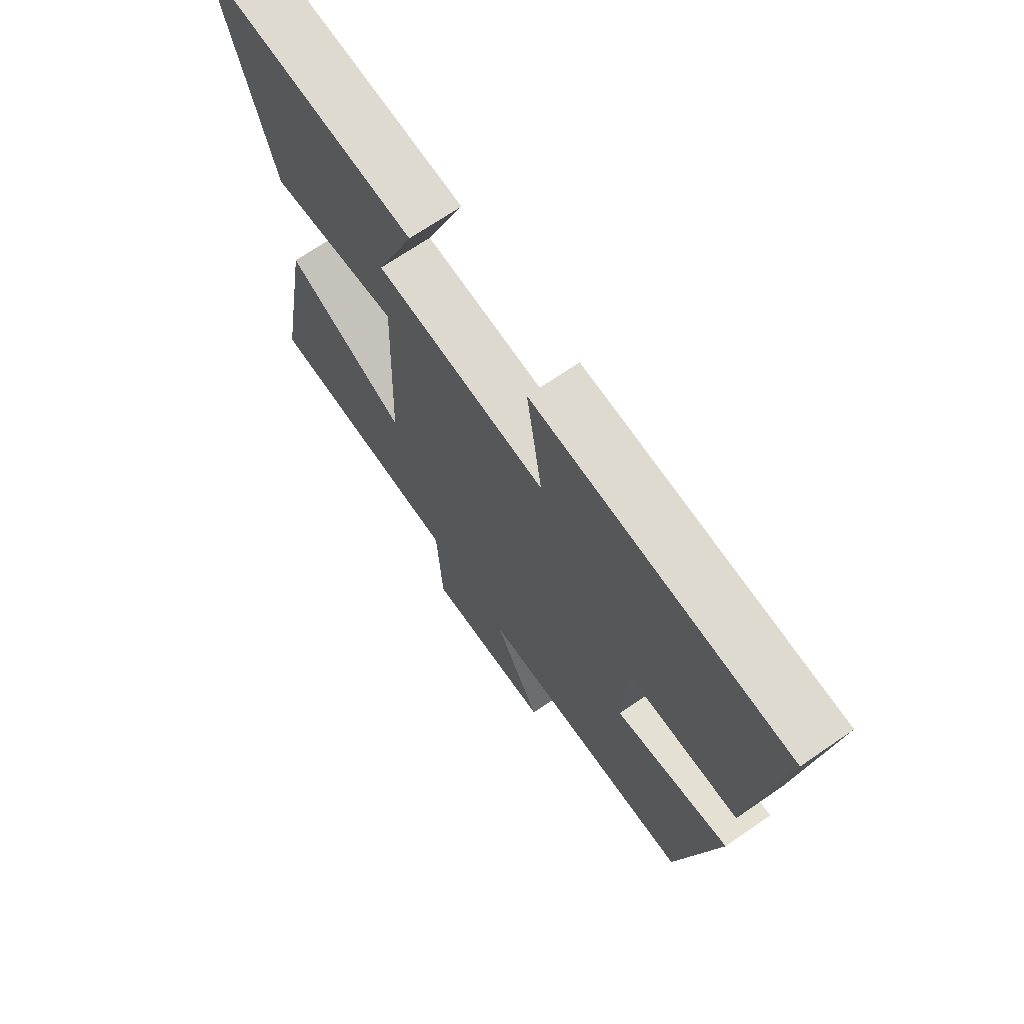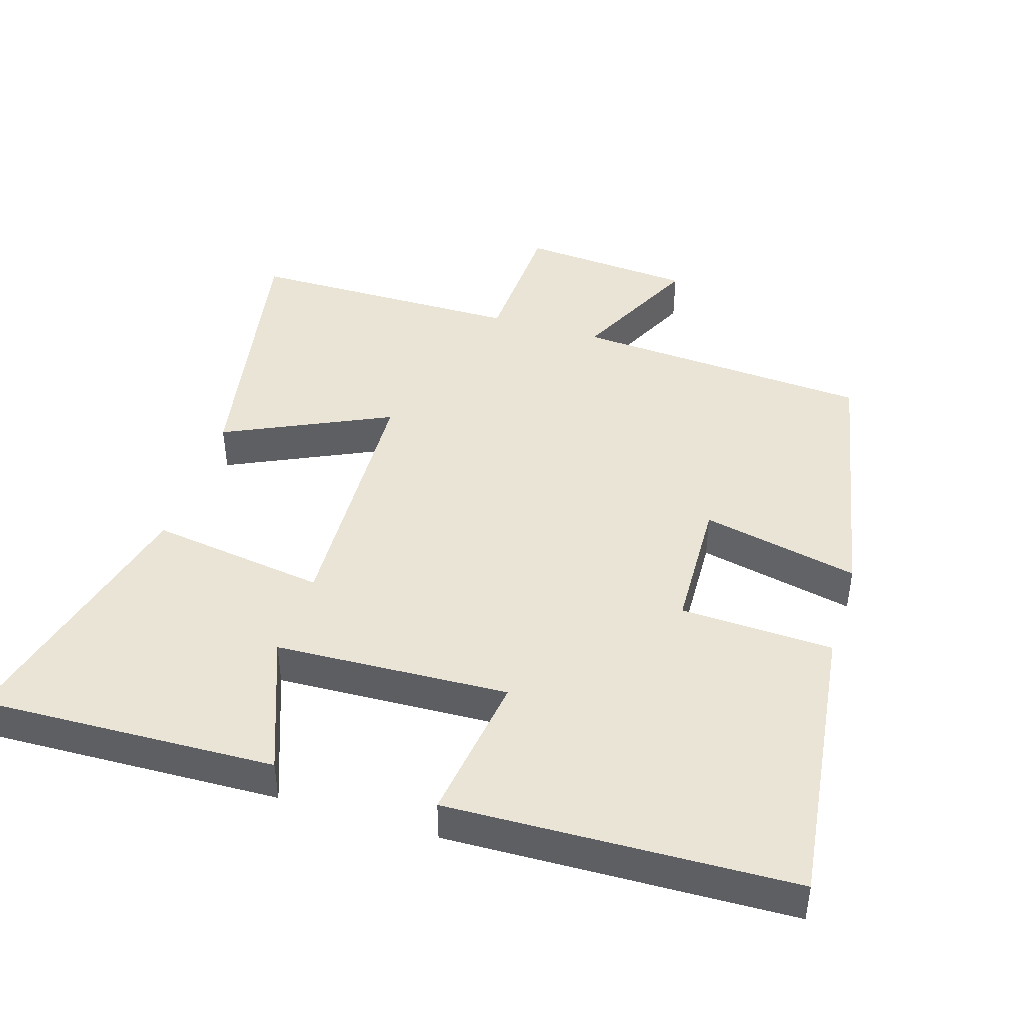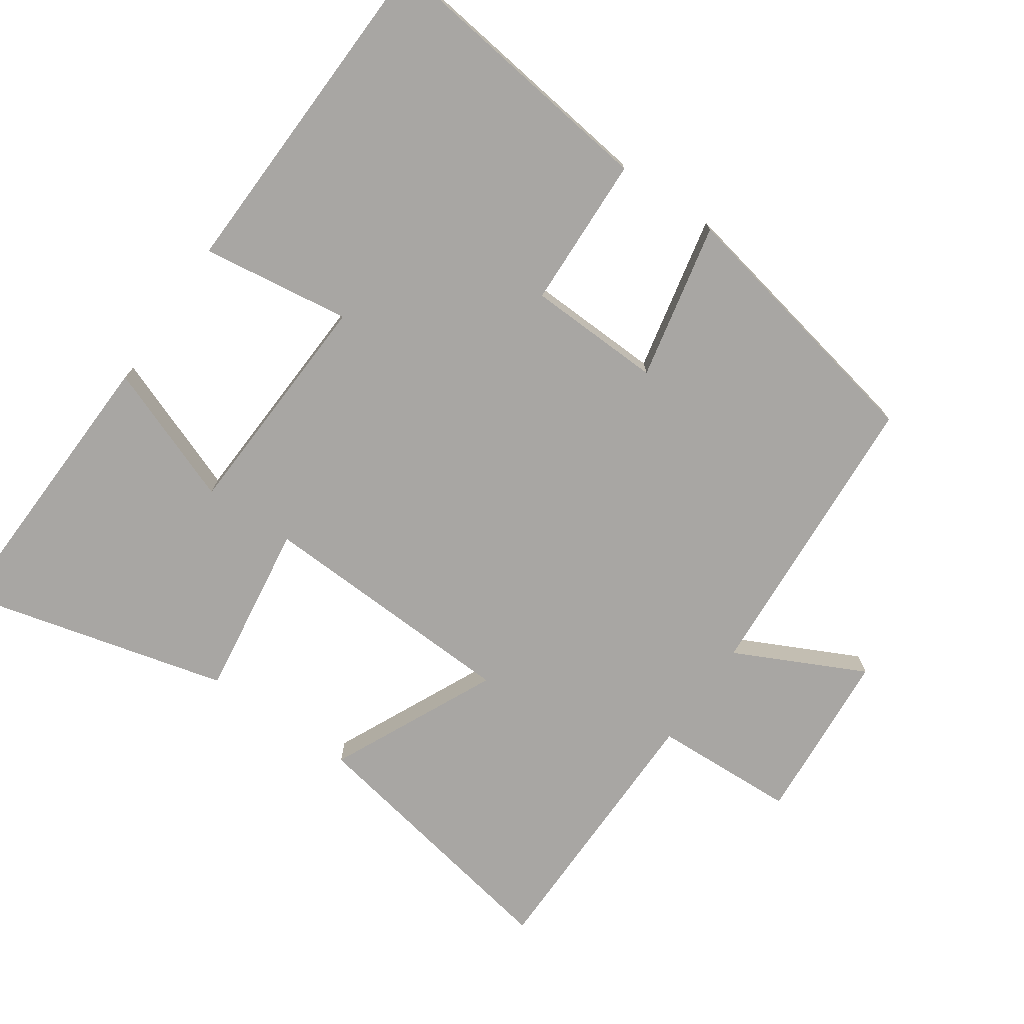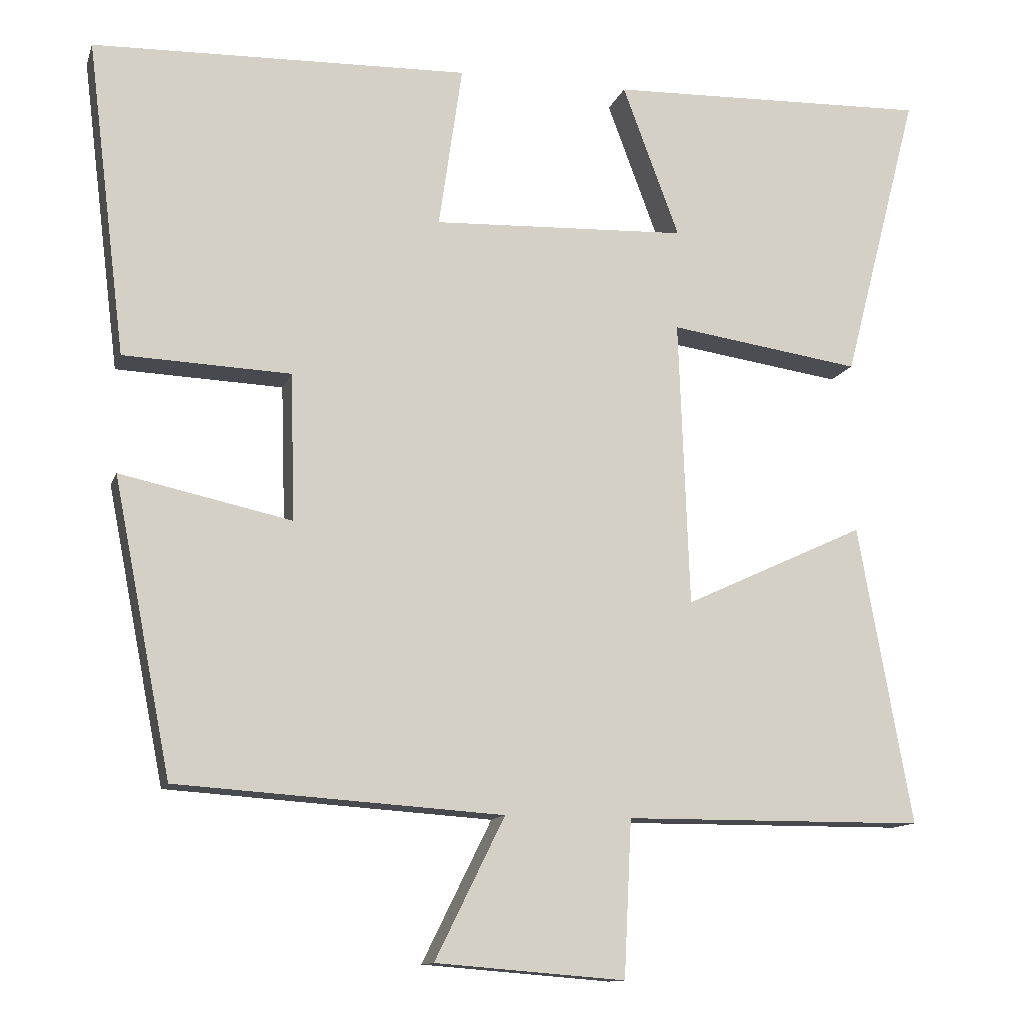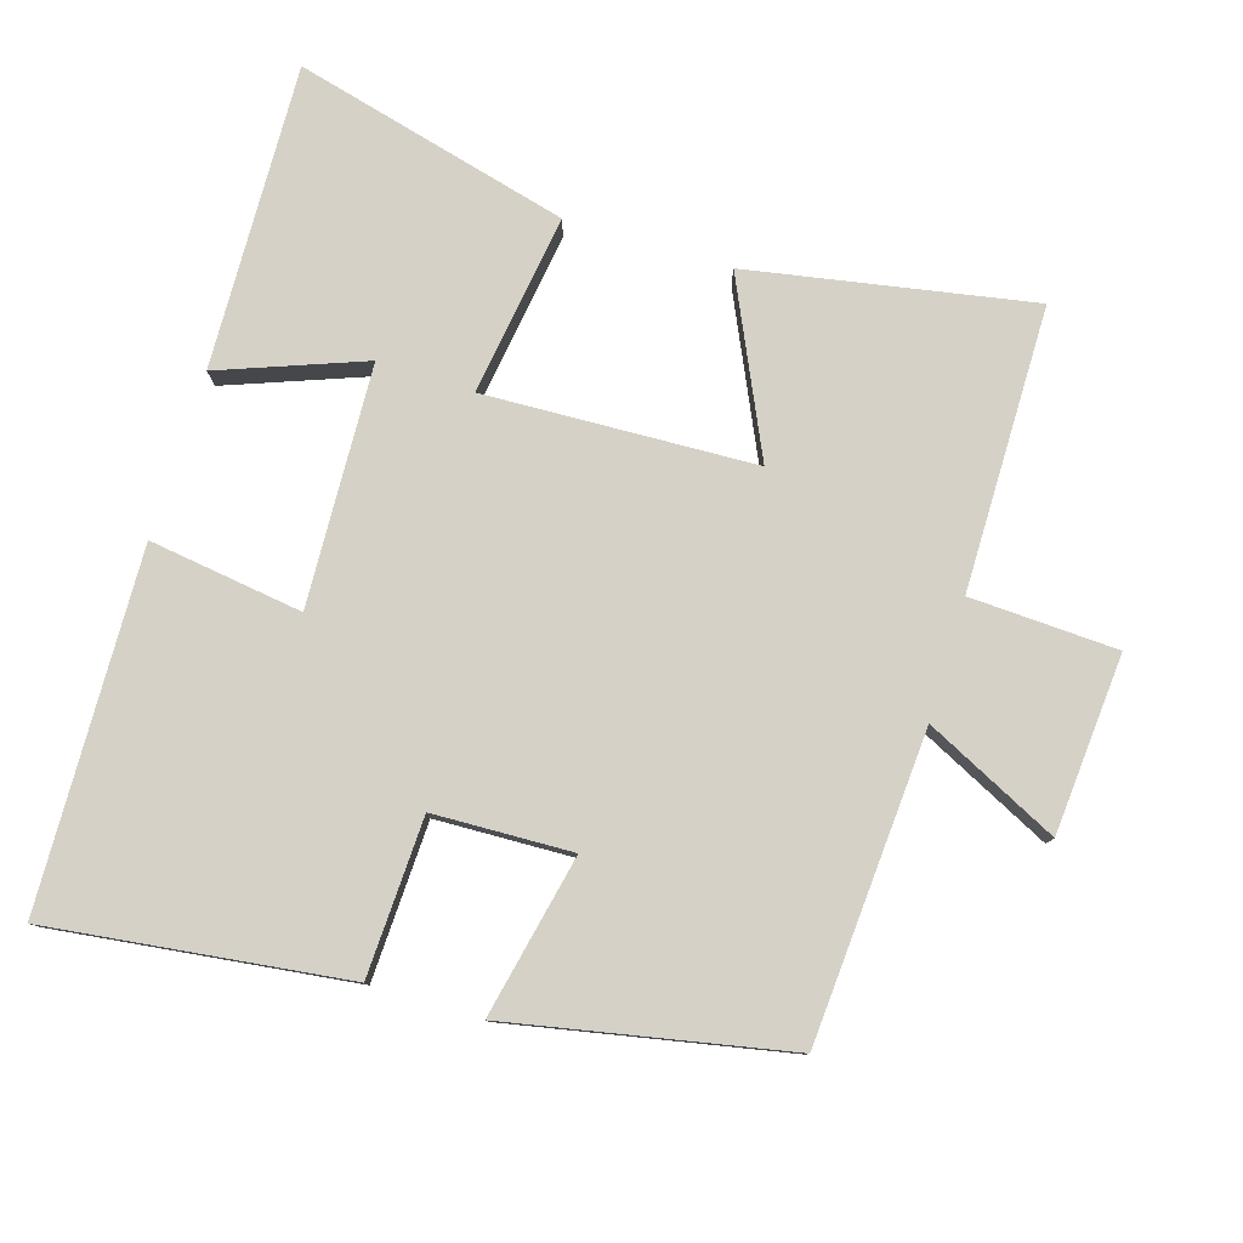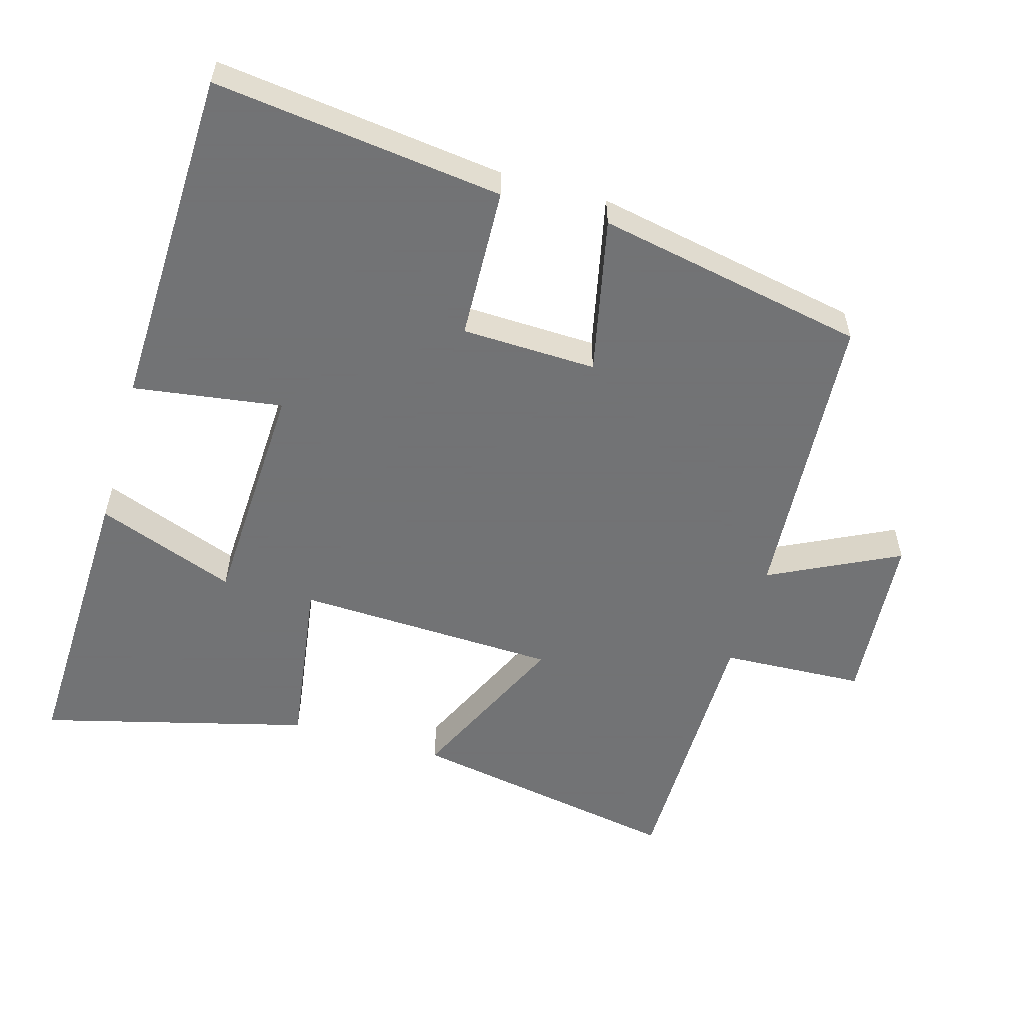
<metadata>
{"format":"obj","ext":"obj","renderer":"f3d","projection":"perspective","resolution":1024,"background":"white","views":[{"elev":69.8,"azim":55.5,"up":"+Z"},{"elev":43.8,"azim":17.0,"up":"+Y"},{"elev":-74.3,"azim":55.1,"up":"+Y"},{"elev":-12.1,"azim":164.9,"up":"+Z"},{"elev":79.4,"azim":106.9,"up":"+Y"},{"elev":-55.7,"azim":73.9,"up":"+Y"}]}
</metadata>
<code>
v -0.6 0.07 0.513
v -0.175 0.07 0.5
v -0.25 0.07 0.299
v 0.086 0.07 0.285
v 0.055 0.07 0.5
v 0.551 0.07 0.486
v 0.5 0.07 0.071
v 0.28 0.07 0.062
v 0.274 0.07 -0.132
v 0.5 0.07 -0.083
v 0.424 0.07 -0.471
v -0.006 0.07 -0.5
v 0.086 0.07 -0.686
v -0.164 0.07 -0.706
v -0.174 0.07 -0.5
v -0.571 0.07 -0.498
v -0.5 0.07 -0.102
v -0.261 0.07 -0.213
v -0.247 0.07 0.165
v -0.5 0.07 0.128
v -0.6 0 0.513
v -0.175 0 0.5
v -0.25 0 0.299
v 0.086 0 0.285
v 0.055 0 0.5
v 0.551 0 0.486
v 0.5 0 0.071
v 0.28 0 0.062
v 0.274 0 -0.132
v 0.5 0 -0.083
v 0.424 0 -0.471
v -0.006 0 -0.5
v 0.086 0 -0.686
v -0.164 0 -0.706
v -0.174 0 -0.5
v -0.571 0 -0.498
v -0.5 0 -0.102
v -0.261 0 -0.213
v -0.247 0 0.165
v -0.5 0 0.128
f 19 20 1
f 15 16 17 18
f 15 18 19
f 12 13 14 15
f 12 15 19
f 9 10 11 12
f 8 9 12 19
f 4 5 6 7
f 3 4 7 8
f 1 2 3
f 19 1 3
f 3 8 19
f 21 40 39
f 38 37 36 35
f 39 38 35
f 35 34 33 32
f 39 35 32
f 32 31 30 29
f 39 32 29 28
f 27 26 25 24
f 28 27 24 23
f 23 22 21
f 23 21 39
f 39 28 23
f 1 21 22 2
f 2 22 23 3
f 3 23 24 4
f 4 24 25 5
f 5 25 26 6
f 6 26 27 7
f 7 27 28 8
f 8 28 29 9
f 9 29 30 10
f 10 30 31 11
f 11 31 32 12
f 12 32 33 13
f 13 33 34 14
f 14 34 35 15
f 15 35 36 16
f 16 36 37 17
f 17 37 38 18
f 18 38 39 19
f 19 39 40 20
f 20 40 21 1

</code>
